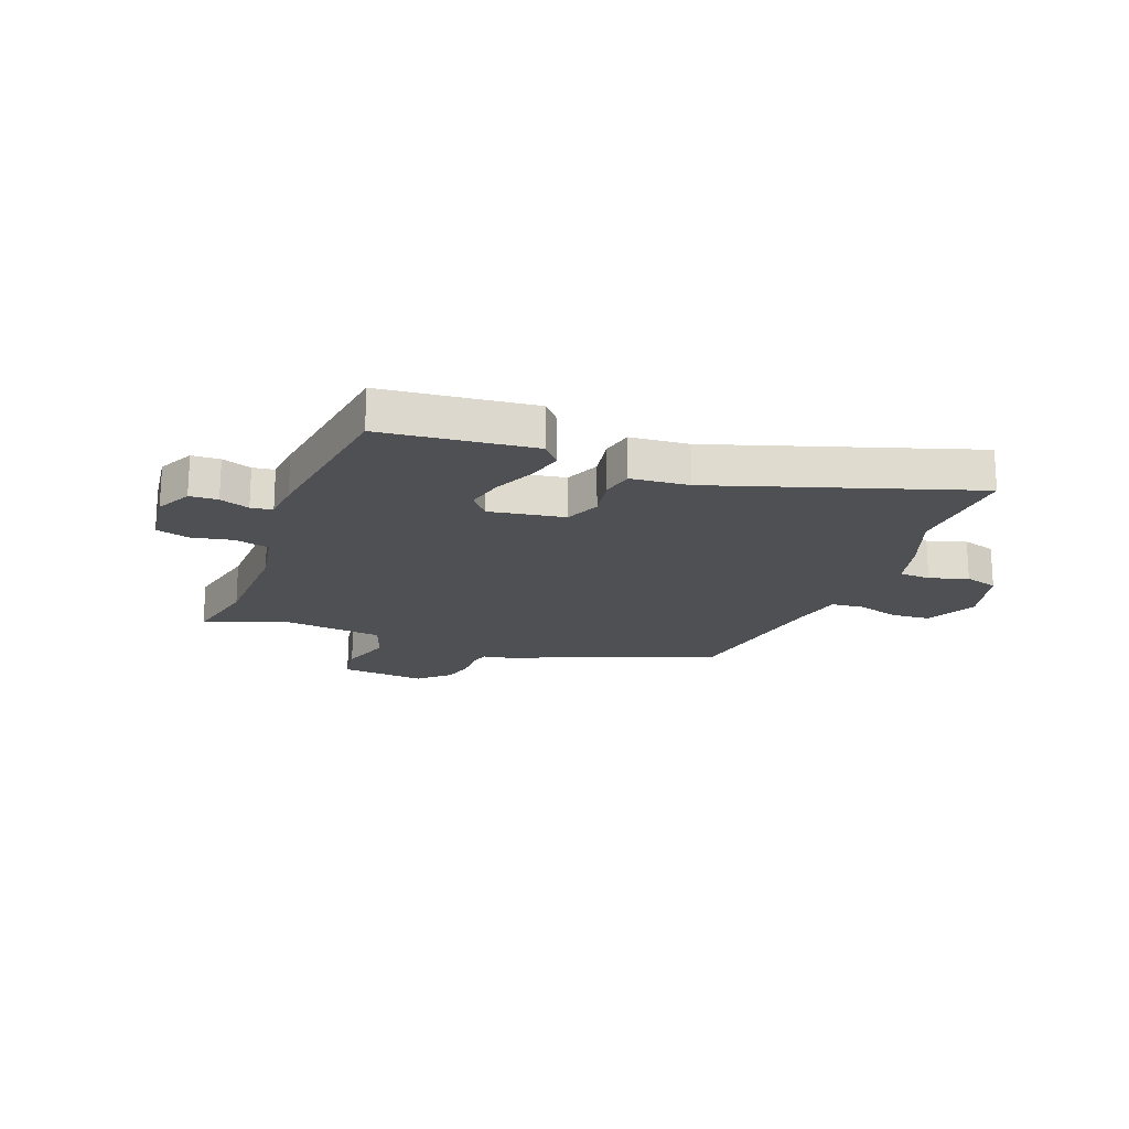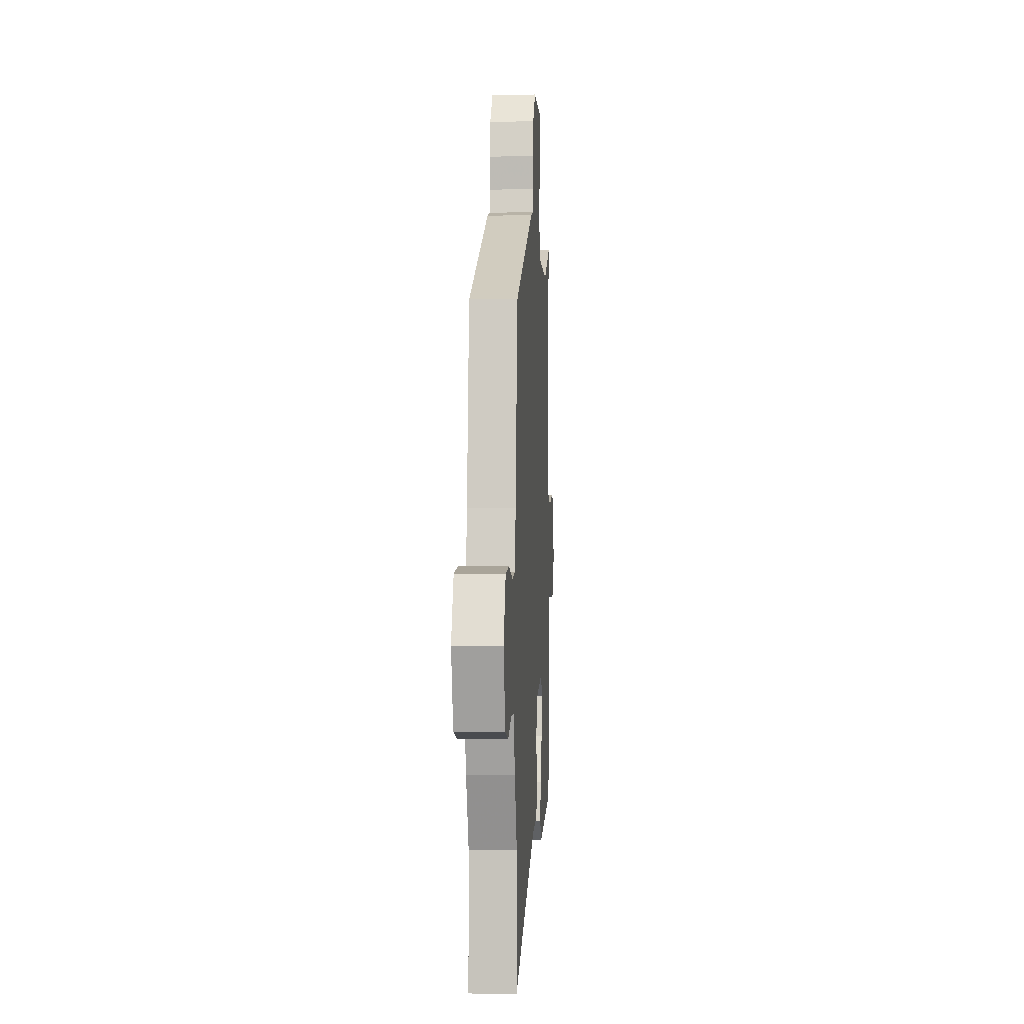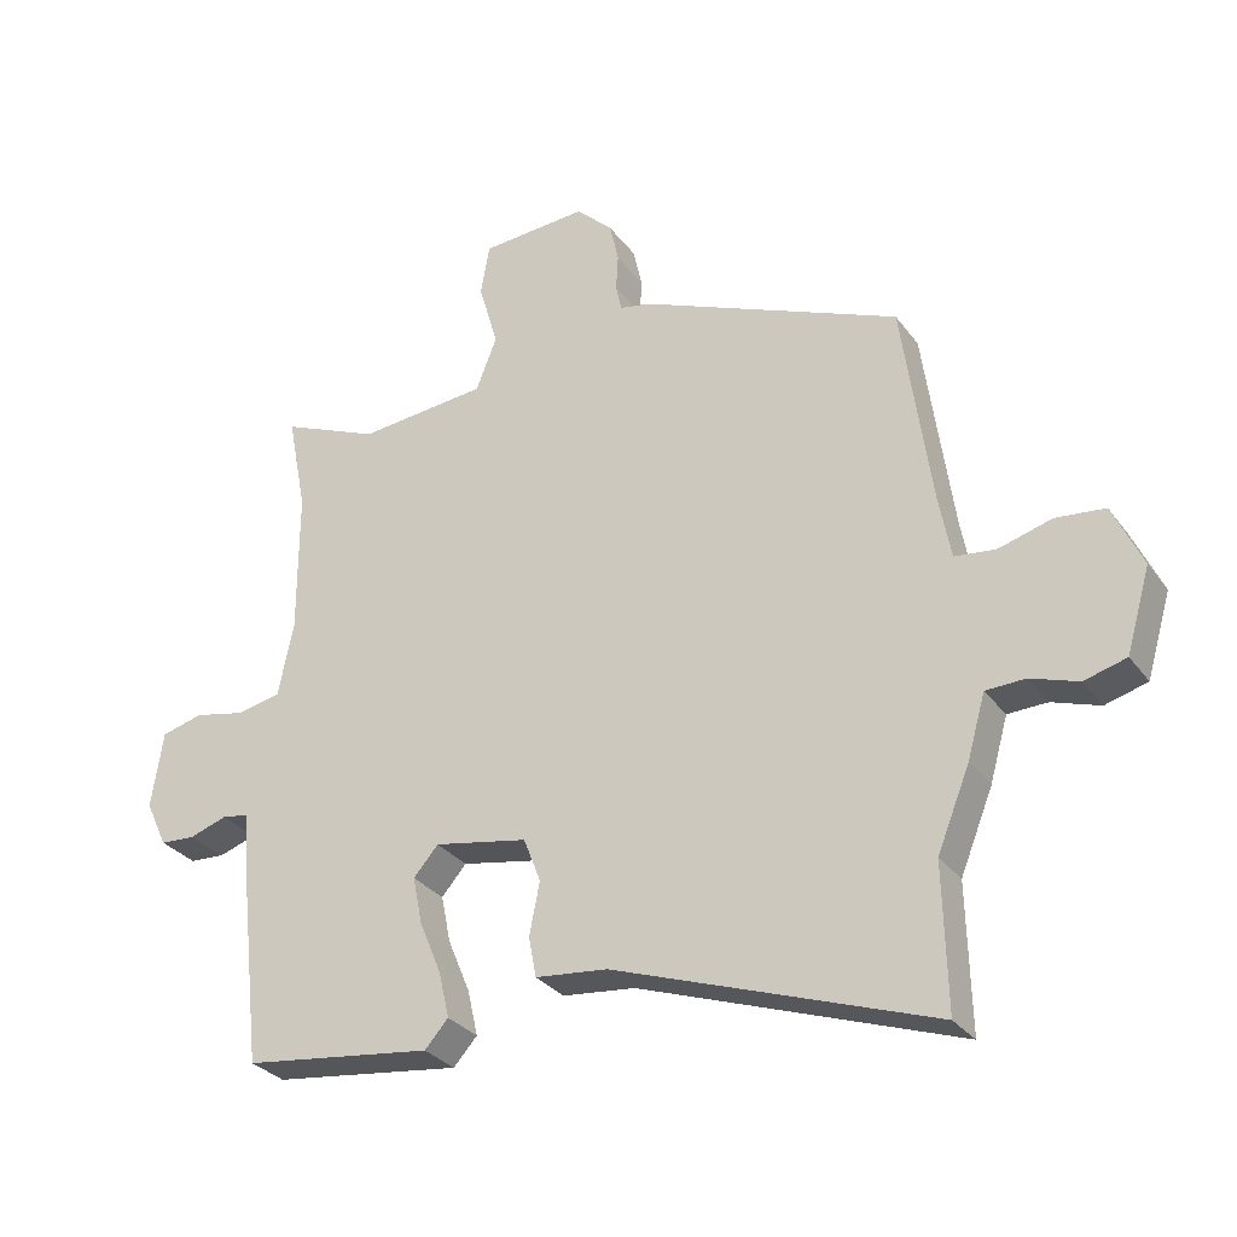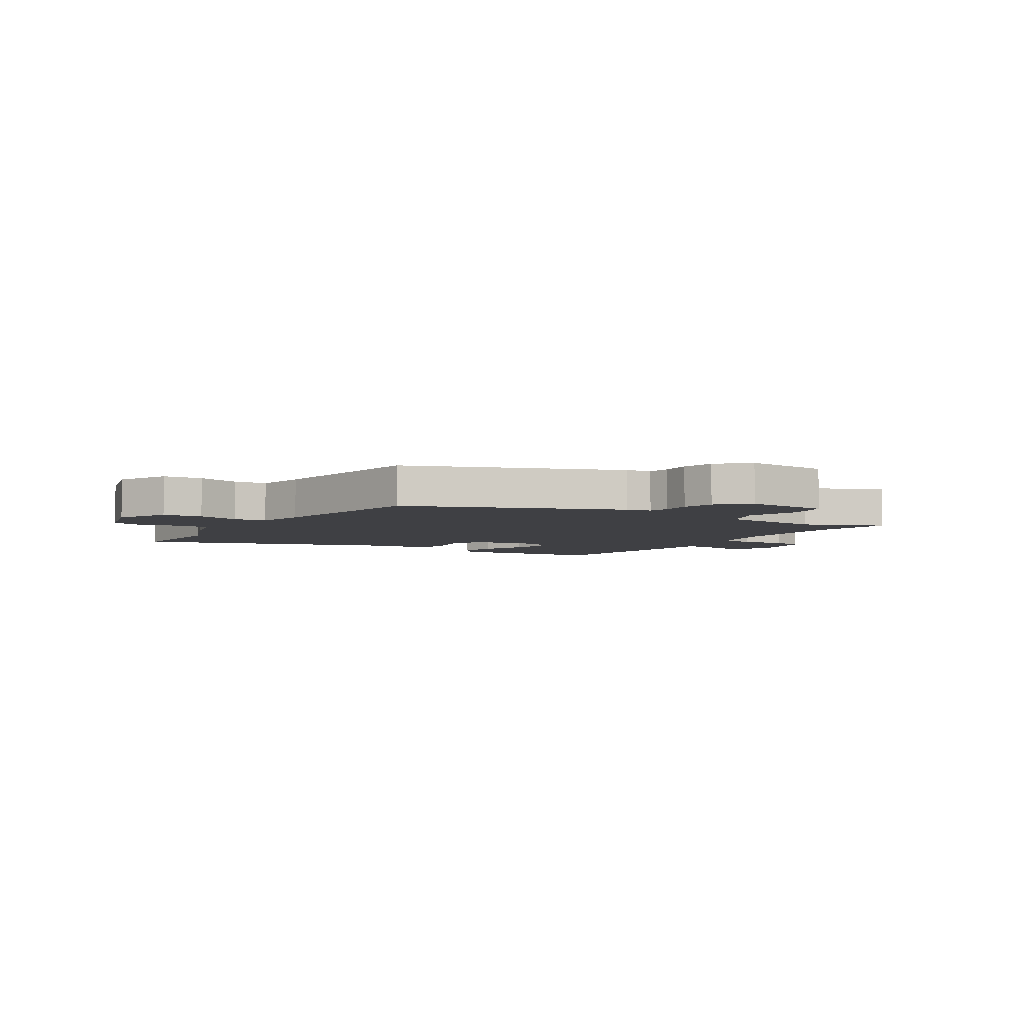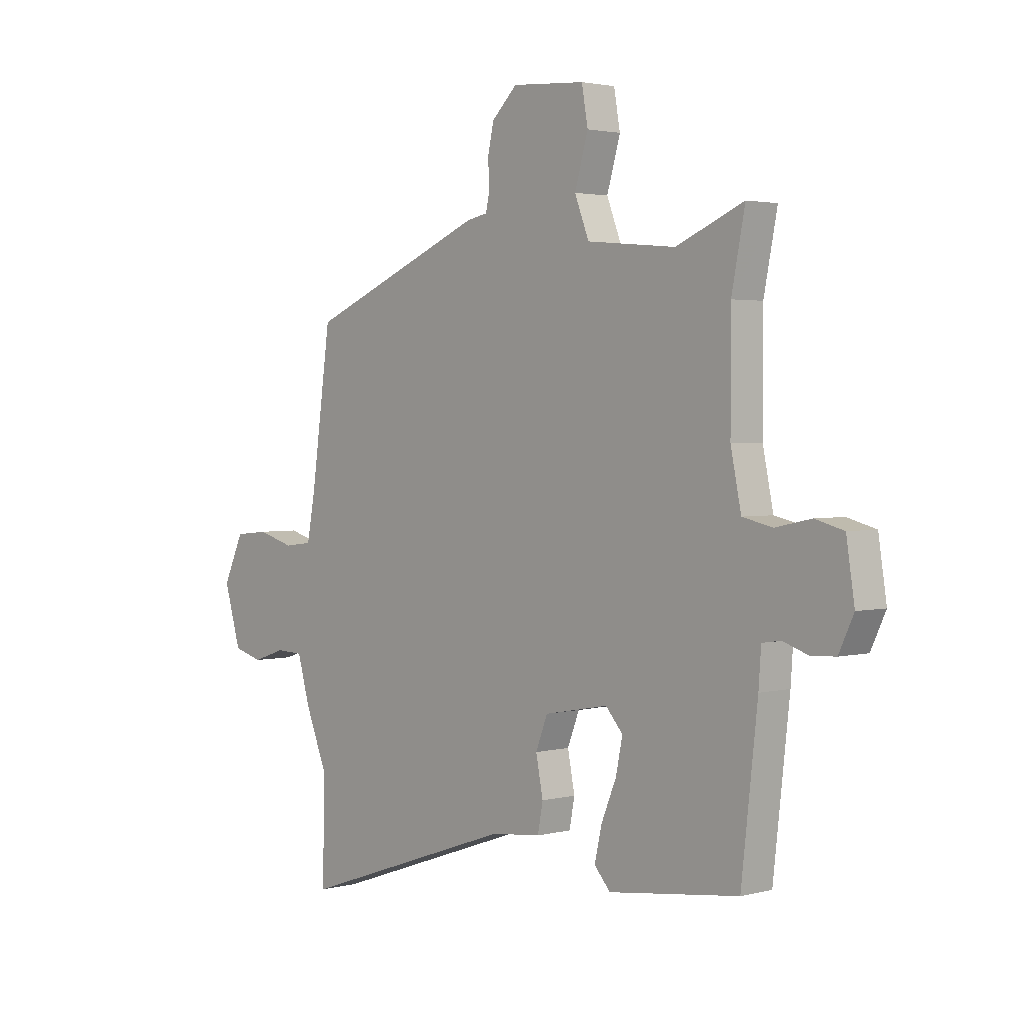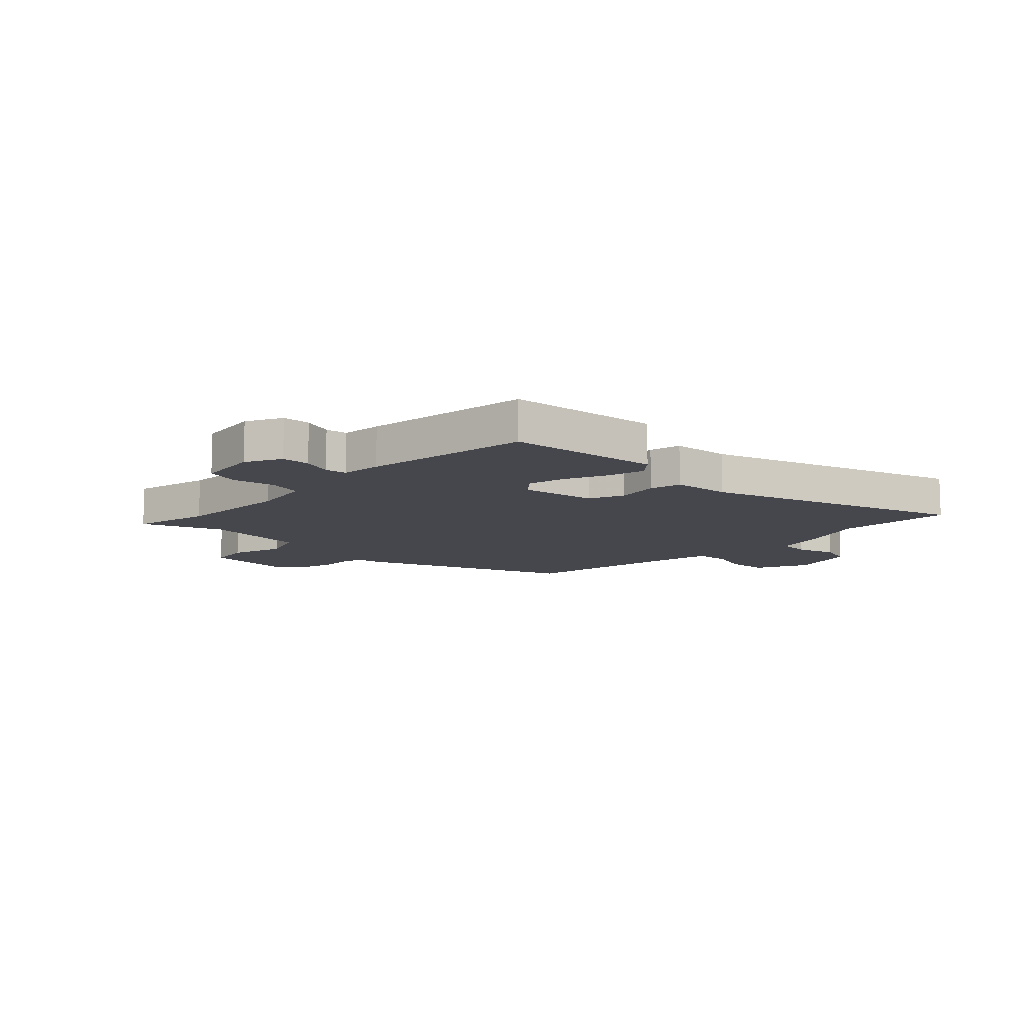
<metadata>
{"format":"obj","ext":"obj","renderer":"f3d","projection":"perspective","resolution":1024,"background":"white","views":[{"elev":-19.0,"azim":158.0,"up":"+Y"},{"elev":1.7,"azim":-86.5,"up":"+Z"},{"elev":-29.9,"azim":-150.5,"up":"+Z"},{"elev":-5.1,"azim":-33.0,"up":"+Y"},{"elev":2.4,"azim":48.0,"up":"+Z"},{"elev":-11.0,"azim":134.6,"up":"+Y"}]}
</metadata>
<code>
v 0.506 0.07 0.528
v 0.478 0.07 0.386
v 0.478 0.07 0.176
v 0.5 0.07 0.069
v 0.563 0.07 0.055
v 0.638 0.07 0.071
v 0.698 0.07 0.055
v 0.715 0.07 -0.056
v 0.684 0.07 -0.122
v 0.633 0.07 -0.125
v 0.579 0.07 -0.107
v 0.54 0.07 -0.113
v 0.535 0.07 -0.186
v 0.501 0.07 -0.489
v 0.227 0.07 -0.524
v 0.193 0.07 -0.486
v 0.208 0.07 -0.42
v 0.24 0.07 -0.343
v 0.254 0.07 -0.275
v 0.218 0.07 -0.234
v 0.083 0.07 -0.259
v 0.058 0.07 -0.323
v 0.073 0.07 -0.399
v 0.062 0.07 -0.457
v -0.043 0.07 -0.468
v -0.503 0.07 -0.628
v -0.498 0.07 -0.419
v -0.545 0.07 -0.303
v -0.571 0.07 -0.212
v -0.628 0.07 -0.21
v -0.697 0.07 -0.233
v -0.758 0.07 -0.216
v -0.793 0.07 -0.097
v -0.75 0.07 -0.004
v -0.679 0.07 0.003
v -0.602 0.07 -0.019
v -0.543 0.07 -0.012
v -0.526 0.07 0.078
v -0.484 0.07 0.379
v -0.108 0.07 0.535
v -0.063 0.07 0.544
v -0.055 0.07 0.582
v -0.058 0.07 0.635
v -0.045 0.07 0.693
v 0.008 0.07 0.744
v 0.162 0.07 0.733
v 0.175 0.07 0.659
v 0.147 0.07 0.563
v 0.177 0.07 0.486
v 0.364 0.07 0.468
v 0.506 0 0.528
v 0.478 0 0.386
v 0.478 0 0.176
v 0.5 0 0.069
v 0.563 0 0.055
v 0.638 0 0.071
v 0.698 0 0.055
v 0.715 0 -0.056
v 0.684 0 -0.122
v 0.633 0 -0.125
v 0.579 0 -0.107
v 0.54 0 -0.113
v 0.535 0 -0.186
v 0.501 0 -0.489
v 0.227 0 -0.524
v 0.193 0 -0.486
v 0.208 0 -0.42
v 0.24 0 -0.343
v 0.254 0 -0.275
v 0.218 0 -0.234
v 0.083 0 -0.259
v 0.058 0 -0.323
v 0.073 0 -0.399
v 0.062 0 -0.457
v -0.043 0 -0.468
v -0.503 0 -0.628
v -0.498 0 -0.419
v -0.545 0 -0.303
v -0.571 0 -0.212
v -0.628 0 -0.21
v -0.697 0 -0.233
v -0.758 0 -0.216
v -0.793 0 -0.097
v -0.75 0 -0.004
v -0.679 0 0.003
v -0.602 0 -0.019
v -0.543 0 -0.012
v -0.526 0 0.078
v -0.484 0 0.379
v -0.108 0 0.535
v -0.063 0 0.544
v -0.055 0 0.582
v -0.058 0 0.635
v -0.045 0 0.693
v 0.008 0 0.744
v 0.162 0 0.733
v 0.175 0 0.659
v 0.147 0 0.563
v 0.177 0 0.486
v 0.364 0 0.468
f 45 46 47 48
f 45 48 49
f 42 43 44 45
f 41 42 45 49
f 38 39 40 41
f 37 38 41 49
f 33 34 35 36
f 33 36 37
f 30 31 32 33
f 29 30 33 37
f 27 28 29 37
f 25 26 27
f 22 23 24 25
f 21 22 25 27
f 15 16 17 18
f 15 18 19
f 12 13 14 15
f 12 15 19
f 8 9 10 11
f 8 11 12
f 5 6 7 8
f 4 5 8 12
f 50 1 2
f 50 2 3
f 49 50 3 4
f 21 27 37 49
f 20 21 49 4
f 4 12 19 20
f 98 97 96 95
f 99 98 95
f 95 94 93 92
f 99 95 92 91
f 91 90 89 88
f 99 91 88 87
f 86 85 84 83
f 87 86 83
f 83 82 81 80
f 87 83 80 79
f 87 79 78 77
f 77 76 75
f 75 74 73 72
f 77 75 72 71
f 68 67 66 65
f 69 68 65
f 65 64 63 62
f 69 65 62
f 61 60 59 58
f 62 61 58
f 58 57 56 55
f 62 58 55 54
f 52 51 100
f 53 52 100
f 54 53 100 99
f 99 87 77 71
f 54 99 71 70
f 70 69 62 54
f 1 51 52 2
f 2 52 53 3
f 3 53 54 4
f 4 54 55 5
f 5 55 56 6
f 6 56 57 7
f 7 57 58 8
f 8 58 59 9
f 9 59 60 10
f 10 60 61 11
f 11 61 62 12
f 12 62 63 13
f 13 63 64 14
f 14 64 65 15
f 15 65 66 16
f 16 66 67 17
f 17 67 68 18
f 18 68 69 19
f 19 69 70 20
f 20 70 71 21
f 21 71 72 22
f 22 72 73 23
f 23 73 74 24
f 24 74 75 25
f 25 75 76 26
f 26 76 77 27
f 27 77 78 28
f 28 78 79 29
f 29 79 80 30
f 30 80 81 31
f 31 81 82 32
f 32 82 83 33
f 33 83 84 34
f 34 84 85 35
f 35 85 86 36
f 36 86 87 37
f 37 87 88 38
f 38 88 89 39
f 39 89 90 40
f 40 90 91 41
f 41 91 92 42
f 42 92 93 43
f 43 93 94 44
f 44 94 95 45
f 45 95 96 46
f 46 96 97 47
f 47 97 98 48
f 48 98 99 49
f 49 99 100 50
f 50 100 51 1

</code>
